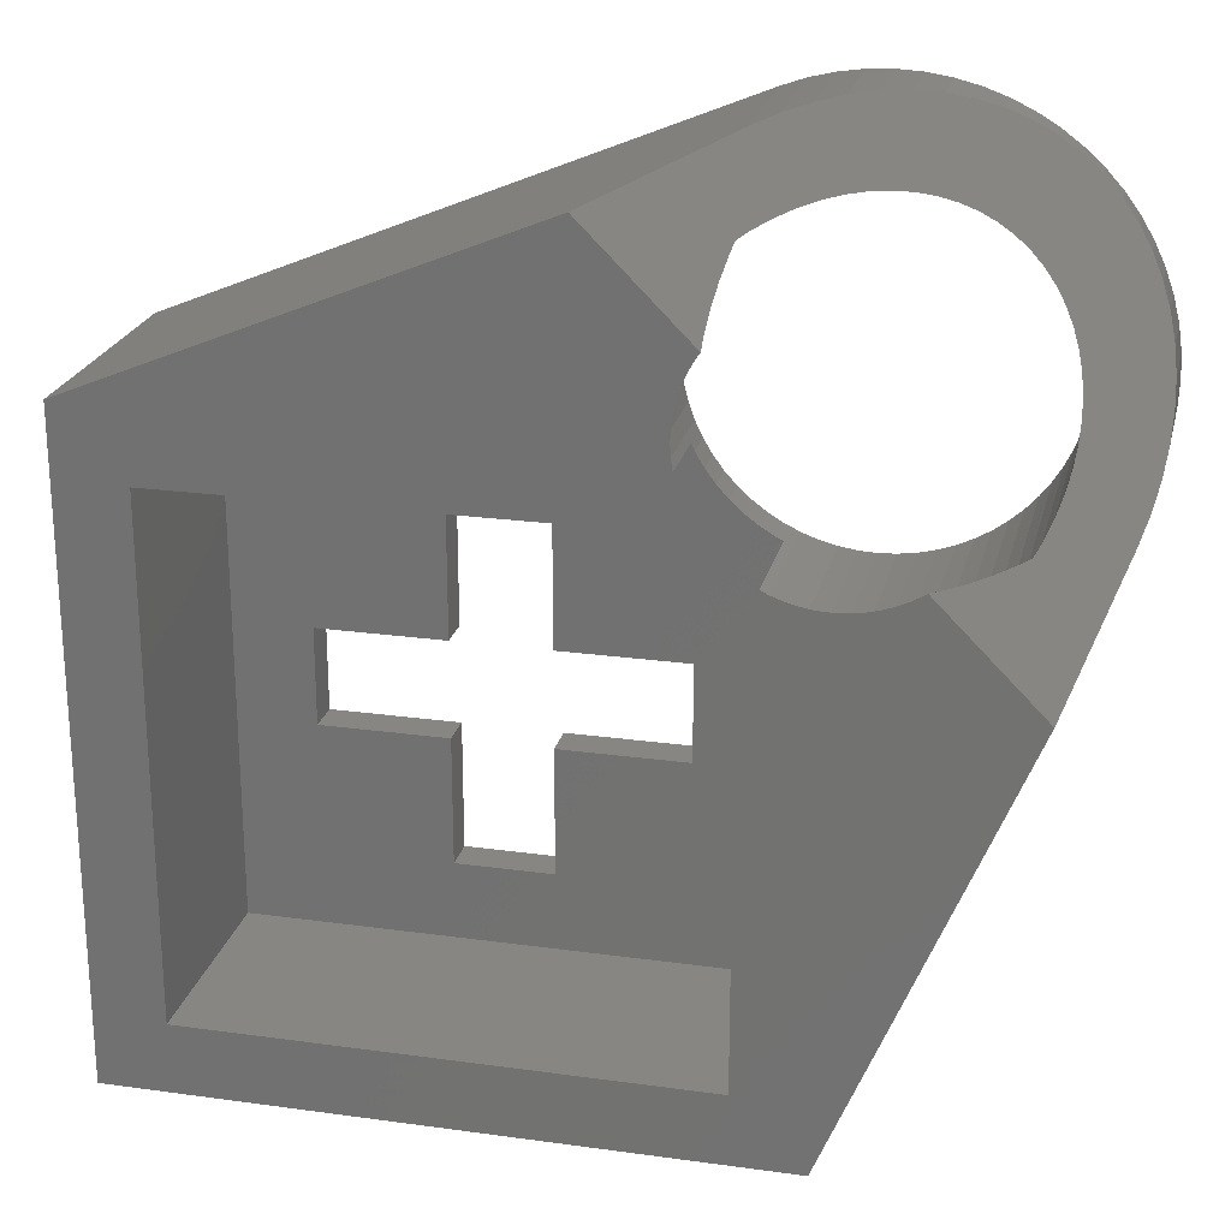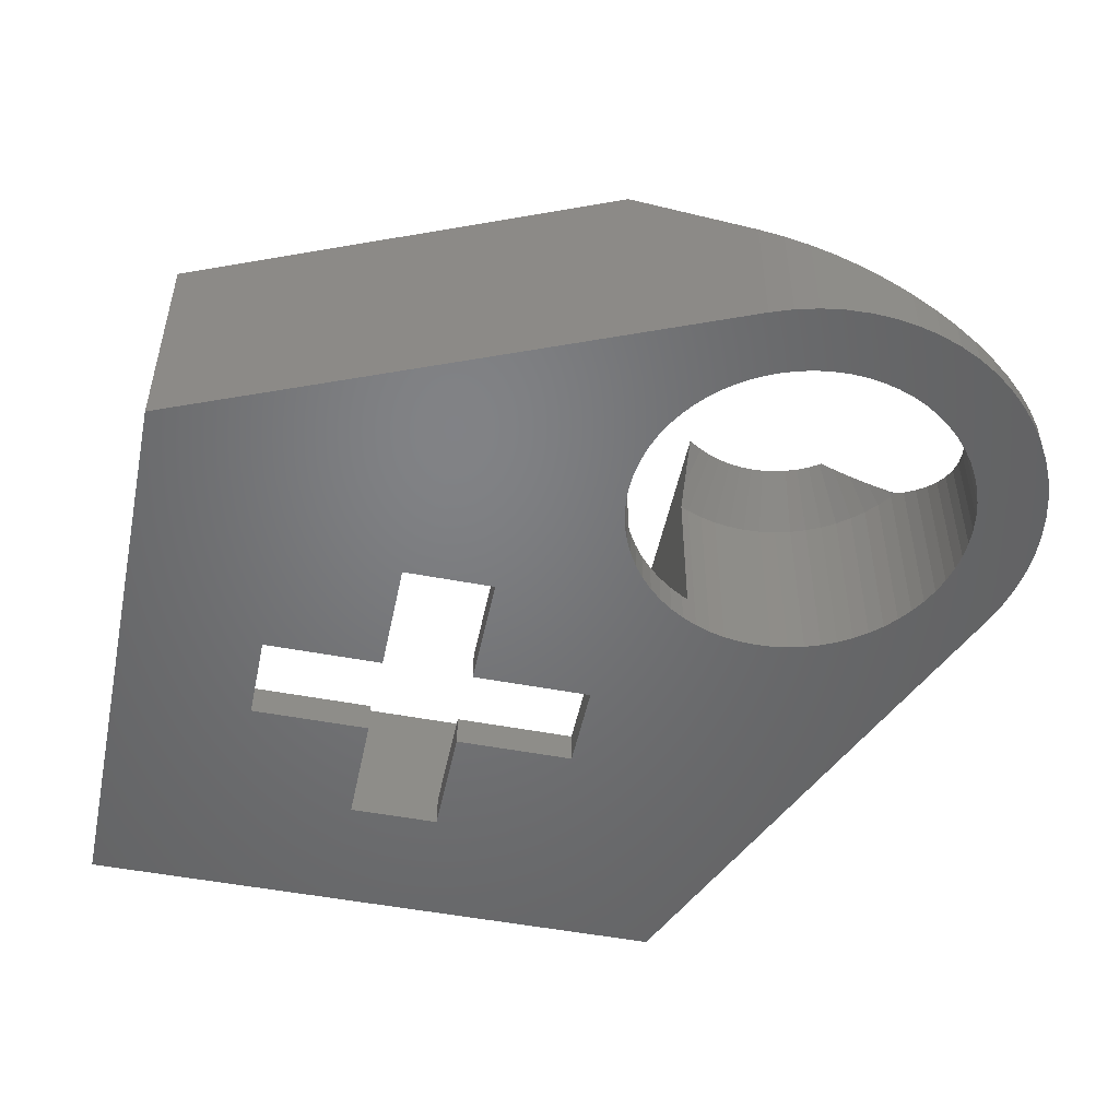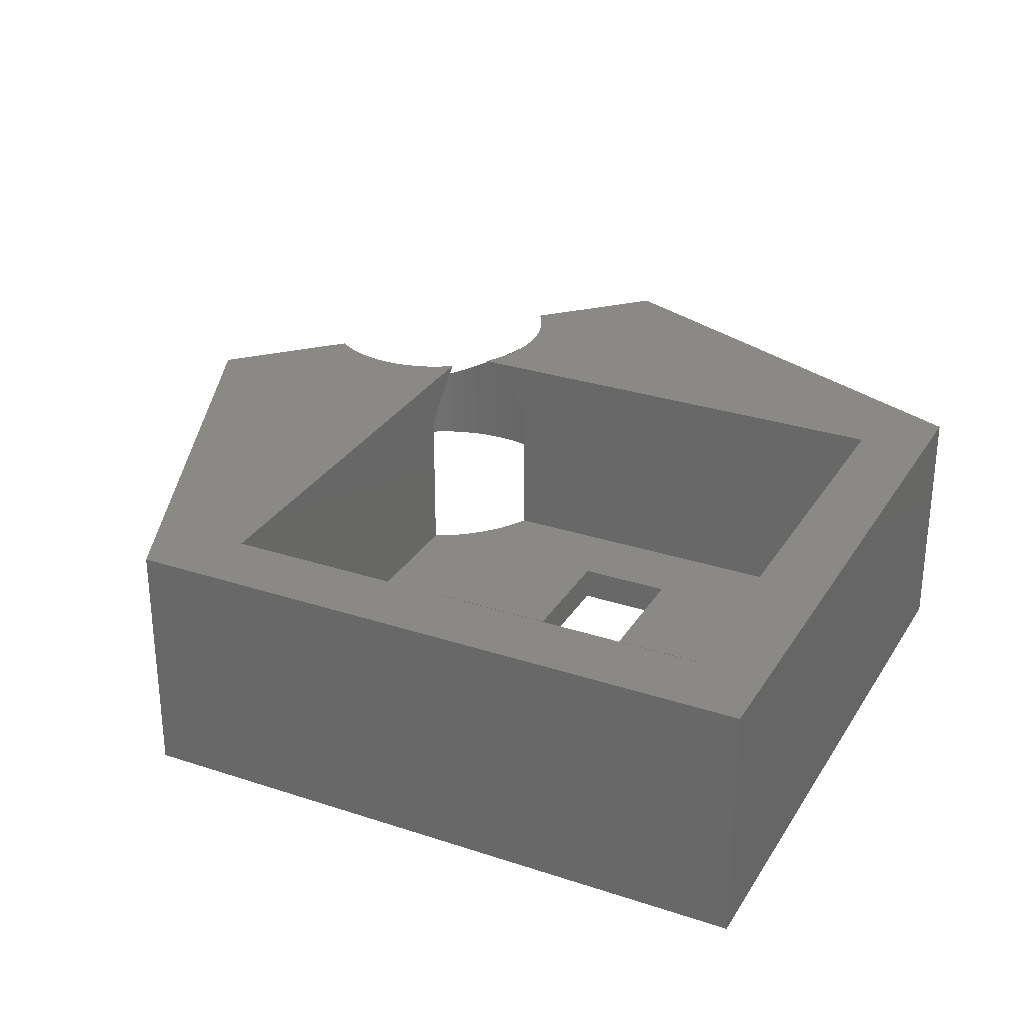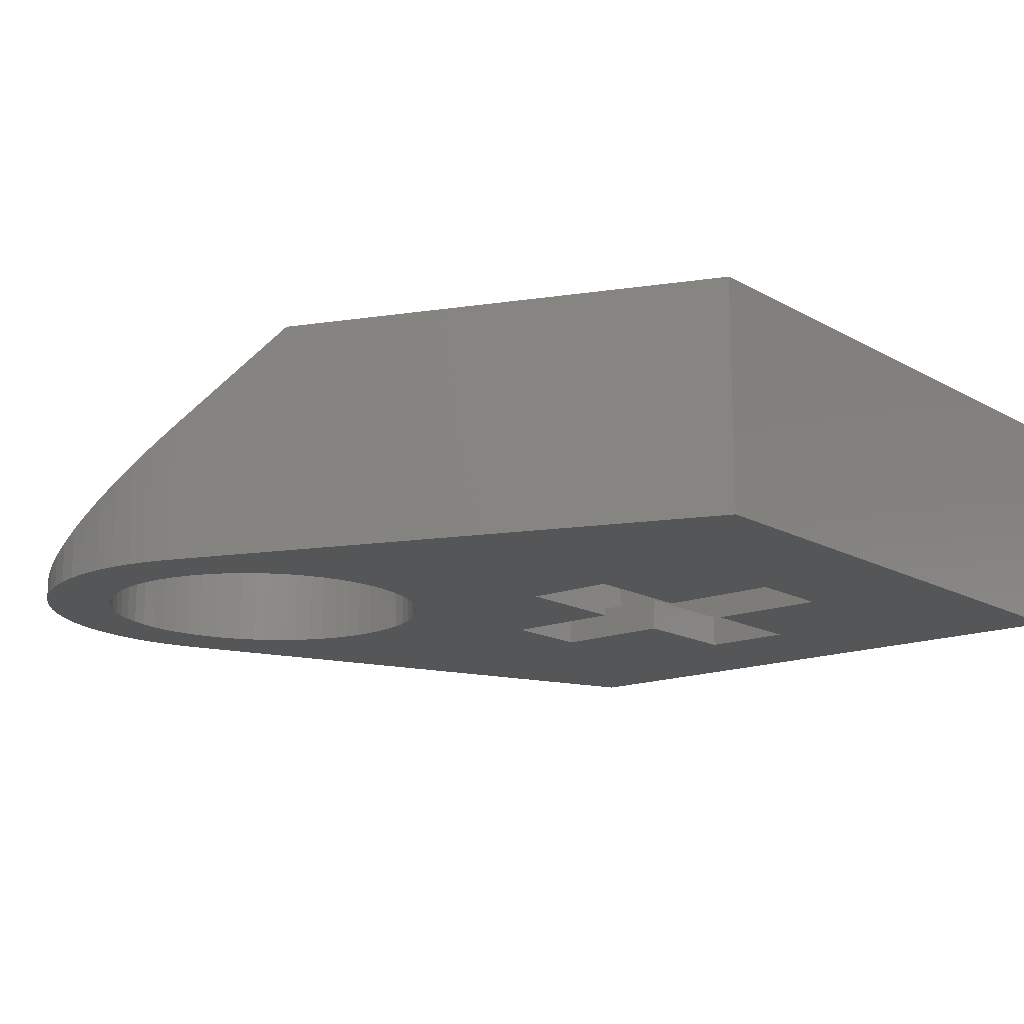
<metadata>
{"format":"stl","ext":"stl","renderer":"f3d","projection":"perspective","resolution":1024,"background":"white","views":[{"elev":22.9,"azim":13.3,"up":"+Y"},{"elev":-50.6,"azim":78.2,"up":"+Z"},{"elev":29.4,"azim":-64.0,"up":"+Z"},{"elev":-15.3,"azim":-139.9,"up":"+Z"}]}
</metadata>
<code>
# stl→obj: 294 verts, 592 faces
v 2.261 3.797 2.8
v 1.344 5.781 2.8
v 2.258 3.75 2.8
v 2.266 3.896 2.8
v 2.28 3.995 2.8
v 2.287 4.041 2.8
v 2.298 4.086 2.8
v 2.323 4.183 2.8
v 2.356 4.277 2.8
v 2.372 4.321 2.8
v 2.434 4.453 2.8
v 2.458 4.493 2.8
v 2.51 4.579 2.8
v 2.525 4.599 2.8
v -2.885 2.885 2.8
v 2.266 3.604 2.8
v 2.28 3.505 2.8
v 2.287 3.459 2.8
v 2.298 3.414 2.8
v 2.323 3.317 2.8
v 2.356 3.223 2.8
v 2.51 2.921 2.8
v 2.537 2.885 2.8
v 2.458 3.007 2.8
v 2.434 3.047 2.8
v 2.372 3.179 2.8
v -3.685 3.685 2.8
v -2.885 -2.885 2.8
v 4.579 2.51 2.8
v 5.781 1.344 2.8
v 4.599 2.525 2.8
v 4.493 2.458 2.8
v 4.453 2.434 2.8
v 4.321 2.372 2.8
v 4.277 2.356 2.8
v 4.183 2.323 2.8
v 4.086 2.298 2.8
v 4.041 2.287 2.8
v 3.995 2.28 2.8
v 3.896 2.266 2.8
v 3.797 2.261 2.8
v 3.75 2.258 2.8
v 2.885 -2.885 2.8
v 3.604 2.266 2.8
v 3.505 2.28 2.8
v 3.459 2.287 2.8
v 3.414 2.298 2.8
v 3.317 2.323 2.8
v 3.223 2.356 2.8
v 3.179 2.372 2.8
v 3.047 2.434 2.8
v 3.007 2.458 2.8
v 2.921 2.51 2.8
v 2.885 2.537 2.8
v 3.685 -3.685 2.8
v -3.685 -3.685 2.8
v 5.526 5.914 3.815e-07
v 5.73 5.73 0.2277
v 5.73 5.73 3.815e-07
v 5.526 5.914 0.239
v 2.937 6.429 3.815e-07
v 3.204 6.496 1.272
v 3.204 6.496 3.815e-07
v 2.937 6.429 1.47
v 2.678 6.337 3.815e-07
v 2.678 6.337 1.678
v 6.337 2.678 3.815e-07
v 6.337 2.678 1.678
v 3.685 -3.685 3.815e-07
v -3.685 -3.685 3.815e-07
v -3.685 3.685 3.815e-07
v 4.822 6.337 3.815e-07
v 5.07 6.219 0.3288
v 5.07 6.219 3.815e-07
v 4.822 6.337 0.4065
v 6.429 4.563 3.815e-07
v 6.337 4.822 0.4065
v 6.429 4.563 0.5051
v 6.337 4.822 3.815e-07
v 6.55 3.75 3.815e-07
v 6.537 4.024 0.761
v 6.55 3.75 0.9158
v 6.537 4.024 3.815e-07
v 4.024 6.537 3.815e-07
v 4.296 6.496 0.6236
v 4.296 6.496 3.815e-07
v 4.024 6.537 0.761
v 6.429 2.937 3.815e-07
v 6.496 3.204 1.272
v 6.429 2.937 1.47
v 6.496 3.204 3.815e-07
v 4.563 6.429 0.5051
v 4.563 6.429 3.815e-07
v 5.306 6.078 0.2728
v 5.306 6.078 3.815e-07
v 3.75 6.55 3.815e-07
v 3.75 6.55 0.9158
v 6.537 3.476 3.815e-07
v 6.537 3.476 1.087
v 6.219 5.07 3.815e-07
v 6.078 5.306 0.2728
v 6.219 5.07 0.3288
v 6.078 5.306 3.815e-07
v 3.476 6.537 1.087
v 3.476 6.537 3.815e-07
v 6.496 4.296 3.815e-07
v 6.496 4.296 0.6236
v 5.914 5.526 0.239
v 5.914 5.526 3.815e-07
v -0.55 0.55 3.815e-07
v -2 0.55 3.815e-07
v -0.55 2 3.815e-07
v 2 -0.55 3.815e-07
v 0.55 -2 3.815e-07
v 0.55 -0.55 3.815e-07
v 5.75 3.75 3.815e-07
v 5.74 3.554 3.815e-07
v 5.712 3.36 3.815e-07
v 5.74 3.946 3.815e-07
v 5.664 3.169 3.815e-07
v 5.712 4.14 3.815e-07
v 5.664 4.331 3.815e-07
v 5.598 2.985 3.815e-07
v 5.514 2.807 3.815e-07
v 5.413 2.639 3.815e-07
v 5.296 2.481 3.815e-07
v 5.164 2.336 3.815e-07
v 5.019 2.204 3.815e-07
v 4.861 2.087 3.815e-07
v 4.693 1.986 3.815e-07
v 4.515 1.902 3.815e-07
v 4.331 1.836 3.815e-07
v 4.14 1.788 3.815e-07
v 3.946 1.76 3.815e-07
v 3.75 1.75 3.815e-07
v 2 0.55 3.815e-07
v 3.554 1.76 3.815e-07
v 3.36 1.788 3.815e-07
v 3.169 1.836 3.815e-07
v 2.985 1.902 3.815e-07
v 2.807 1.986 3.815e-07
v 2.639 2.087 3.815e-07
v 2.481 2.204 3.815e-07
v 2.336 2.336 3.815e-07
v 0.55 2 3.815e-07
v -0.55 -2 3.815e-07
v -2 -0.55 3.815e-07
v -0.55 -0.55 3.815e-07
v 5.598 4.515 3.815e-07
v 5.514 4.693 3.815e-07
v 5.413 4.861 3.815e-07
v 5.296 5.019 3.815e-07
v 5.164 5.164 3.815e-07
v 5.019 5.296 3.815e-07
v 4.861 5.413 3.815e-07
v 4.693 5.514 3.815e-07
v 4.515 5.598 3.815e-07
v 4.331 5.664 3.815e-07
v 4.14 5.712 3.815e-07
v 3.946 5.74 3.815e-07
v 3.75 5.75 3.815e-07
v 3.554 5.74 3.815e-07
v 3.36 5.712 3.815e-07
v 3.169 5.664 3.815e-07
v 2.985 5.598 3.815e-07
v 2.807 5.514 3.815e-07
v 2.639 5.413 3.815e-07
v 2.481 5.296 3.815e-07
v 2.336 5.164 3.815e-07
v 2.204 5.019 3.815e-07
v 2.087 4.861 3.815e-07
v 1.986 4.693 3.815e-07
v 1.902 4.515 3.815e-07
v 1.76 3.554 3.815e-07
v 1.75 3.75 3.815e-07
v 1.76 3.946 3.815e-07
v 1.788 4.14 3.815e-07
v 1.836 4.331 3.815e-07
v 2.204 2.481 3.815e-07
v 0.55 0.55 3.815e-07
v 2.087 2.639 3.815e-07
v 1.986 2.807 3.815e-07
v 1.902 2.985 3.815e-07
v 1.836 3.169 3.815e-07
v 1.788 3.36 3.815e-07
v 0.55 -0.55 0.4
v 2 -0.55 0.4
v 2 0.55 0.4
v 0.55 0.55 0.4
v 0.55 2 0.4
v -0.55 2 0.4
v -0.55 0.55 0.4
v -2 0.55 0.4
v -2 -0.55 0.4
v -0.55 -0.55 0.4
v -0.55 -2 0.4
v 0.55 -2 0.4
v 2.885 1.949 0.4
v 2.885 -2.885 0.4
v 2.885 1.949 2.19
v 2.885 2.132 2.388
v 2.885 2.335 2.598
v 2.885 2.455 2.722
v 1.949 2.885 0.4
v -2.885 2.885 0.4
v 2.087 2.639 0.4
v 1.986 2.807 0.4
v 2.807 1.986 0.4
v 2.639 2.087 0.4
v 2.481 2.204 0.4
v 2.336 2.336 0.4
v 2.204 2.481 0.4
v -2.885 -2.885 0.4
v 2.455 2.885 2.722
v 2.335 2.885 2.598
v 2.132 2.885 2.388
v 1.949 2.885 2.19
v 2.985 1.902 2.19
v 3.169 1.836 2.19
v 5.712 4.14 1.182
v 5.74 3.946 1.28
v 5.75 3.75 1.39
v 5.664 4.331 1.097
v 1.76 3.946 2.19
v 1.788 4.14 2.19
v 3.36 1.788 2.19
v 4.515 5.598 1.027
v 4.331 5.664 1.097
v 2.639 5.413 2.19
v 2.807 5.514 2.09
v 2.702 5.451 2.19
v 1.902 2.985 2.19
v 3.36 5.712 1.645
v 3.169 5.664 1.786
v 4.14 1.788 2.19
v 4.331 1.836 2.19
v 4.693 1.986 2.19
v 4.861 2.087 2.19
v 5.413 2.639 2.19
v 5.296 2.481 2.19
v 4.14 5.712 1.182
v 3.946 5.74 1.28
v 2.481 5.296 2.19
v 2.087 4.861 2.19
v 2.204 5.019 2.19
v 5.74 3.554 1.513
v 5.712 3.36 1.645
v 1.836 4.331 2.19
v 1.902 4.515 2.19
v 4.693 5.514 0.9712
v 1.836 3.169 2.19
v 5.664 3.169 1.786
v 3.75 5.75 1.39
v 3.554 5.74 1.513
v 5.164 5.164 0.8989
v 5.019 5.296 0.907
v 2.985 5.598 1.935
v 2.336 5.164 2.19
v 4.515 1.902 2.19
v 5.296 5.019 0.907
v 5.413 4.861 0.9312
v 1.986 4.693 2.19
v 5.598 2.985 1.935
v 5.514 2.807 2.09
v 4.861 5.413 0.9312
v 3.946 1.76 2.19
v 5.598 4.515 1.027
v 5.451 2.702 2.19
v 1.76 3.554 2.19
v 1.75 3.75 2.19
v 5.514 4.693 0.9712
v 3.554 1.76 2.19
v 5.019 2.204 2.19
v 5.164 2.336 2.19
v 3.75 1.75 2.19
v 1.788 3.36 2.19
v 5.376 2.675 2.25
v 5.365 2.671 2.259
v 5.348 2.666 2.272
v 4.936 2.564 2.577
v 4.845 2.551 2.639
v 2.531 4.675 2.752
v 2.551 4.845 2.639
v 2.537 4.746 2.706
v 5.142 2.608 2.429
v 2.675 5.376 2.25
v 5.001 2.578 2.53
v 4.746 2.537 2.706
v 4.675 2.531 2.752
v 2.671 5.365 2.259
v 2.666 5.348 2.272
v 2.564 4.936 2.577
v 2.608 5.142 2.429
v 2.578 5.001 2.53
f 1 2 3
f 4 2 1
f 5 2 4
f 6 2 5
f 7 2 6
f 8 2 7
f 9 2 8
f 10 2 9
f 11 2 10
f 12 2 11
f 13 2 12
f 2 13 14
f 15 3 2
f 3 15 16
f 16 15 17
f 17 15 18
f 18 15 19
f 19 15 20
f 20 15 21
f 22 15 23
f 24 15 22
f 25 15 24
f 26 15 25
f 21 15 26
f 15 27 28
f 27 15 2
f 29 30 31
f 32 30 29
f 33 30 32
f 34 30 33
f 35 30 34
f 36 30 35
f 37 30 36
f 38 30 37
f 39 30 38
f 40 30 39
f 41 30 40
f 42 30 41
f 43 30 42
f 43 42 44
f 43 44 45
f 43 45 46
f 43 46 47
f 43 47 48
f 43 48 49
f 43 49 50
f 43 50 51
f 43 51 52
f 43 52 53
f 43 53 54
f 30 43 55
f 28 55 43
f 28 56 55
f 56 28 27
f 57 58 59
f 58 57 60
f 61 62 63
f 62 61 64
f 65 64 61
f 64 65 66
f 30 67 68
f 69 30 55
f 30 69 67
f 70 27 71
f 27 70 56
f 70 55 56
f 55 70 69
f 72 73 74
f 73 72 75
f 65 2 66
f 2 65 71
f 2 71 27
f 76 77 78
f 77 76 79
f 80 81 82
f 81 80 83
f 84 85 86
f 85 84 87
f 88 89 90
f 89 88 91
f 86 92 93
f 92 86 85
f 74 94 95
f 94 74 73
f 93 75 72
f 75 93 92
f 96 87 84
f 87 96 97
f 98 82 99
f 82 98 80
f 100 101 102
f 101 100 103
f 79 102 77
f 102 79 100
f 63 104 105
f 104 63 62
f 95 60 57
f 60 95 94
f 106 78 107
f 78 106 76
f 83 107 81
f 107 83 106
f 105 97 96
f 97 105 104
f 103 108 101
f 108 103 109
f 67 90 68
f 90 67 88
f 110 111 112
f 113 114 115
f 116 80 98
f 117 98 91
f 80 116 83
f 118 91 88
f 119 83 116
f 120 88 67
f 83 119 106
f 121 106 119
f 122 76 121
f 76 122 79
f 106 121 76
f 98 117 116
f 91 118 117
f 88 120 118
f 67 123 120
f 67 124 123
f 67 125 124
f 67 126 125
f 67 127 126
f 67 128 127
f 67 129 128
f 69 129 67
f 129 69 130
f 130 69 131
f 69 132 131
f 69 133 132
f 113 133 69
f 133 113 134
f 134 113 135
f 136 135 113
f 135 136 137
f 137 136 138
f 138 136 139
f 139 136 140
f 140 136 141
f 142 136 143
f 143 136 144
f 145 144 136
f 141 136 142
f 69 114 113
f 69 146 114
f 146 147 148
f 147 70 111
f 146 70 147
f 70 146 69
f 149 79 122
f 79 149 100
f 150 100 149
f 100 150 103
f 151 103 150
f 103 151 109
f 152 109 151
f 109 152 59
f 153 59 152
f 59 153 57
f 154 57 153
f 57 154 95
f 155 95 154
f 95 155 74
f 156 74 155
f 74 156 72
f 157 72 156
f 72 157 93
f 158 93 157
f 158 86 93
f 159 86 158
f 159 84 86
f 160 84 159
f 161 84 160
f 161 96 84
f 162 96 161
f 162 105 96
f 163 105 162
f 163 63 105
f 164 63 163
f 61 164 165
f 164 61 63
f 65 165 166
f 165 65 61
f 167 65 166
f 168 65 167
f 169 65 168
f 170 65 169
f 171 65 170
f 71 171 172
f 71 172 173
f 174 145 175
f 112 175 145
f 175 112 176
f 176 112 177
f 71 177 112
f 177 71 178
f 178 71 173
f 71 112 111
f 171 71 65
f 71 111 70
f 144 145 179
f 145 136 180
f 179 145 181
f 181 145 182
f 182 145 183
f 183 145 184
f 185 145 174
f 184 145 185
f 91 99 89
f 99 91 98
f 109 58 108
f 58 109 59
f 113 186 187
f 186 113 115
f 113 188 136
f 188 113 187
f 180 188 189
f 188 180 136
f 180 190 145
f 190 180 189
f 112 190 191
f 190 112 145
f 192 112 191
f 112 192 110
f 111 192 193
f 192 111 110
f 194 111 193
f 111 194 147
f 148 194 195
f 194 148 147
f 196 148 195
f 148 196 146
f 114 196 197
f 196 114 146
f 114 186 115
f 186 114 197
f 198 199 200
f 43 200 199
f 200 43 201
f 201 43 202
f 202 43 203
f 203 43 54
f 195 194 196
f 204 191 190
f 191 193 192
f 193 205 194
f 191 205 193
f 205 191 204
f 190 206 207
f 190 207 204
f 206 190 188
f 188 190 189
f 188 198 208
f 188 208 209
f 188 209 210
f 188 210 211
f 188 211 212
f 188 212 206
f 198 188 187
f 198 187 199
f 197 187 186
f 187 197 199
f 196 199 197
f 196 213 199
f 194 213 196
f 213 194 205
f 28 205 15
f 205 28 213
f 15 214 23
f 15 215 214
f 15 216 215
f 15 217 216
f 205 217 15
f 217 205 204
f 199 28 43
f 28 199 213
f 139 218 219
f 218 139 140
f 119 220 121
f 220 119 221
f 116 221 119
f 221 116 222
f 121 223 122
f 223 121 220
f 224 177 225
f 177 224 176
f 138 219 226
f 219 138 139
f 158 227 228
f 227 158 157
f 229 230 231
f 167 230 229
f 230 167 166
f 204 232 217
f 232 204 183
f 182 204 207
f 204 182 183
f 164 233 234
f 233 164 163
f 206 182 207
f 182 206 181
f 132 235 236
f 235 132 133
f 142 210 209
f 210 142 143
f 129 237 238
f 237 129 130
f 126 239 125
f 239 126 240
f 160 241 242
f 241 160 159
f 168 229 243
f 229 168 167
f 244 170 245
f 170 244 171
f 118 246 117
f 246 118 247
f 248 173 249
f 173 248 178
f 157 250 227
f 250 157 156
f 232 184 251
f 184 232 183
f 120 247 118
f 247 120 252
f 162 253 254
f 253 162 161
f 154 255 256
f 255 154 153
f 166 257 230
f 257 166 165
f 169 243 258
f 243 169 168
f 131 236 259
f 236 131 132
f 165 234 257
f 234 165 164
f 151 260 152
f 260 151 261
f 262 171 244
f 171 262 172
f 117 222 116
f 222 117 246
f 124 263 123
f 263 124 264
f 155 256 265
f 256 155 154
f 141 209 208
f 209 141 142
f 156 265 250
f 265 156 155
f 133 266 235
f 266 133 134
f 122 267 149
f 267 122 223
f 125 264 124
f 239 264 125
f 264 239 268
f 269 175 270
f 175 269 174
f 123 252 120
f 252 123 263
f 152 255 153
f 255 152 260
f 161 242 253
f 242 161 160
f 149 271 150
f 271 149 267
f 137 226 272
f 226 137 138
f 127 273 274
f 273 127 128
f 150 261 151
f 261 150 271
f 135 272 275
f 272 135 137
f 245 169 258
f 169 245 170
f 163 254 233
f 254 163 162
f 249 172 262
f 172 249 173
f 143 211 210
f 211 143 144
f 225 178 248
f 178 225 177
f 159 228 241
f 228 159 158
f 251 185 276
f 185 251 184
f 218 198 200
f 140 198 218
f 141 198 140
f 198 141 208
f 211 179 212
f 179 211 144
f 130 259 237
f 259 130 131
f 134 275 266
f 275 134 135
f 276 174 269
f 174 276 185
f 128 238 273
f 238 128 129
f 212 181 206
f 181 212 179
f 270 176 224
f 176 270 175
f 127 240 126
f 240 127 274
f 4 1 224
f 259 33 237
f 33 259 34
f 39 266 40
f 52 203 53
f 203 52 202
f 8 7 248
f 36 236 37
f 219 50 49
f 50 219 218
f 268 239 277
f 26 251 21
f 251 26 232
f 278 239 279
f 236 34 259
f 34 236 35
f 9 8 248
f 54 53 203
f 280 274 281
f 13 282 14
f 282 13 244
f 29 238 32
f 245 283 284
f 283 245 258
f 277 239 278
f 240 279 239
f 279 240 285
f 266 38 235
f 38 266 39
f 16 17 269
f 50 201 51
f 218 201 50
f 201 218 200
f 214 24 22
f 24 214 215
f 49 48 219
f 231 286 229
f 287 274 280
f 272 46 45
f 46 272 226
f 11 249 262
f 249 11 10
f 235 37 236
f 37 235 38
f 274 285 240
f 285 274 287
f 16 270 3
f 270 16 269
f 44 272 45
f 238 288 273
f 288 238 289
f 237 32 238
f 32 237 33
f 273 281 274
f 281 273 288
f 275 44 42
f 44 275 272
f 7 225 248
f 225 7 6
f 48 47 219
f 215 25 24
f 25 215 216
f 20 21 251
f 35 236 36
f 270 1 3
f 1 270 224
f 226 47 46
f 47 226 219
f 224 6 5
f 6 224 225
f 5 4 224
f 29 289 238
f 289 29 31
f 290 291 229
f 19 276 18
f 276 19 251
f 18 269 17
f 269 18 276
f 244 284 282
f 284 244 245
f 286 290 229
f 19 20 251
f 216 26 25
f 26 216 232
f 232 216 217
f 292 283 258
f 275 41 266
f 41 275 42
f 40 266 41
f 10 248 249
f 248 10 9
f 22 23 214
f 243 291 293
f 291 243 229
f 294 292 258
f 258 293 294
f 293 258 243
f 12 262 244
f 262 12 11
f 13 12 244
f 51 202 52
f 202 51 201
f 222 82 81
f 221 81 107
f 82 222 99
f 220 107 78
f 246 99 222
f 223 78 77
f 99 246 89
f 267 77 102
f 271 102 101
f 261 101 108
f 81 221 222
f 89 247 90
f 247 89 246
f 260 108 58
f 107 220 221
f 78 223 220
f 77 267 223
f 255 58 60
f 102 271 267
f 101 261 271
f 256 60 94
f 108 260 261
f 58 255 260
f 265 94 73
f 60 256 255
f 94 265 256
f 250 73 75
f 73 250 265
f 227 75 92
f 75 227 250
f 92 228 227
f 85 228 92
f 85 241 228
f 87 241 85
f 87 242 241
f 97 242 87
f 97 253 242
f 97 254 253
f 104 254 97
f 104 233 254
f 62 233 104
f 62 234 233
f 64 234 62
f 234 64 257
f 66 257 64
f 257 66 230
f 230 66 231
f 2 231 66
f 231 2 286
f 286 2 290
f 290 2 291
f 291 2 293
f 293 2 294
f 294 2 292
f 292 2 283
f 282 2 14
f 284 2 282
f 283 2 284
f 252 90 247
f 90 252 68
f 263 68 252
f 264 68 263
f 268 68 264
f 68 268 30
f 277 30 268
f 278 30 277
f 279 30 278
f 285 30 279
f 287 30 285
f 280 30 287
f 281 30 280
f 288 30 281
f 289 30 288
f 30 289 31

</code>
